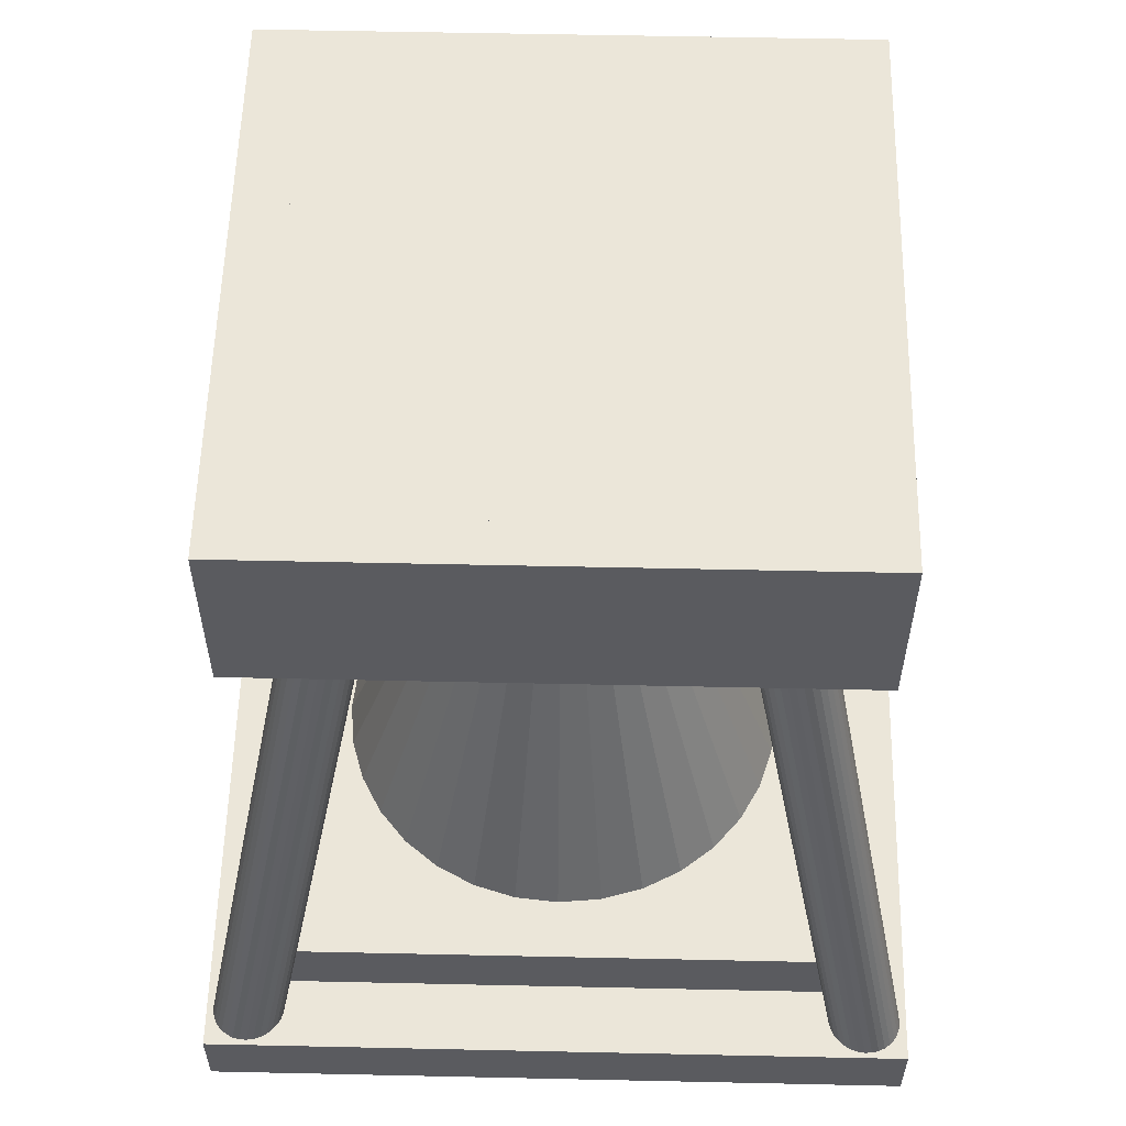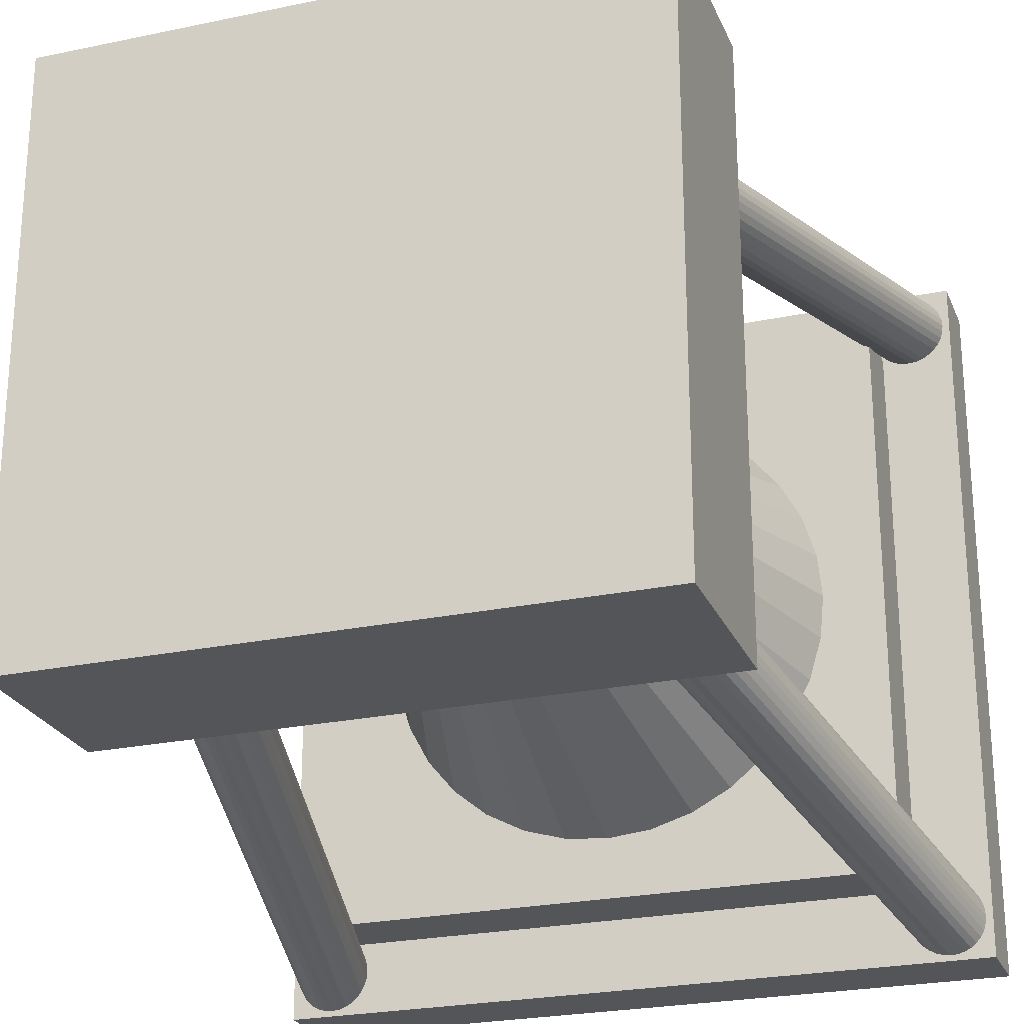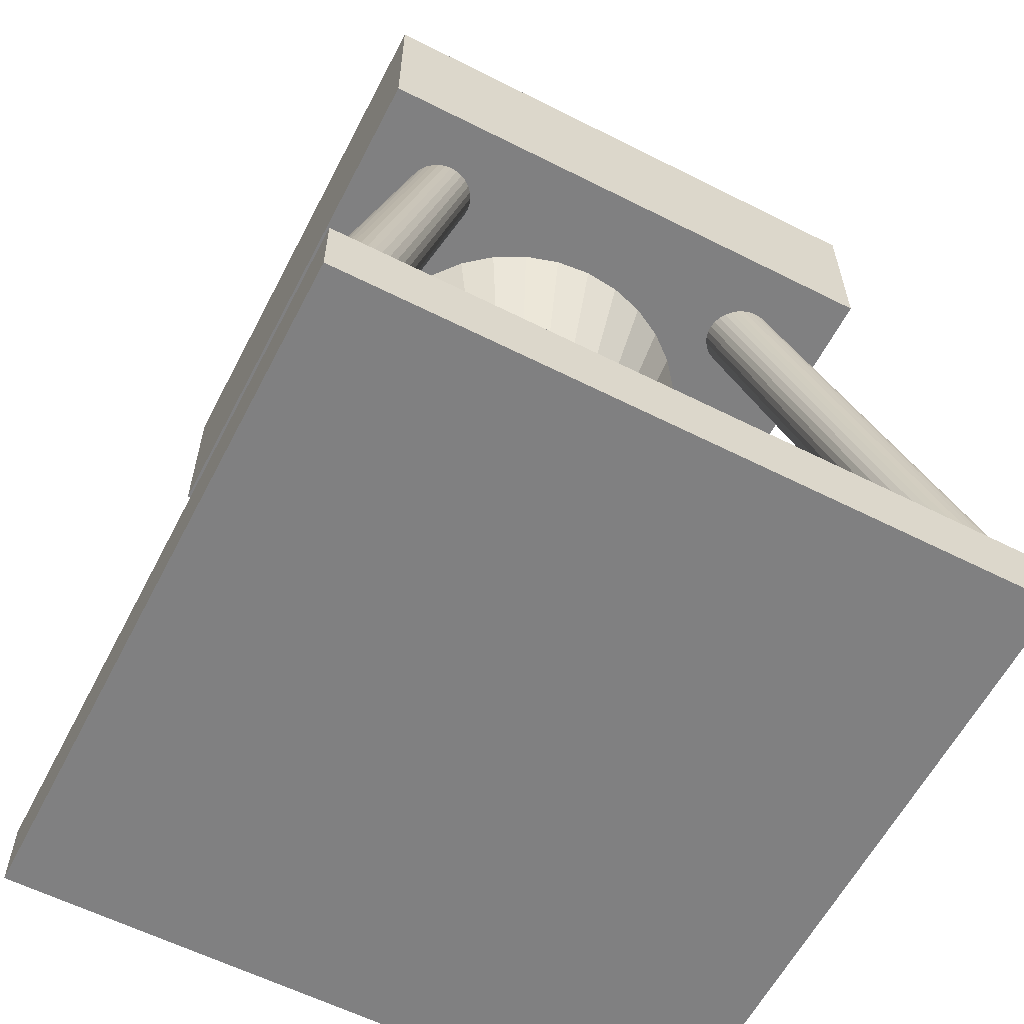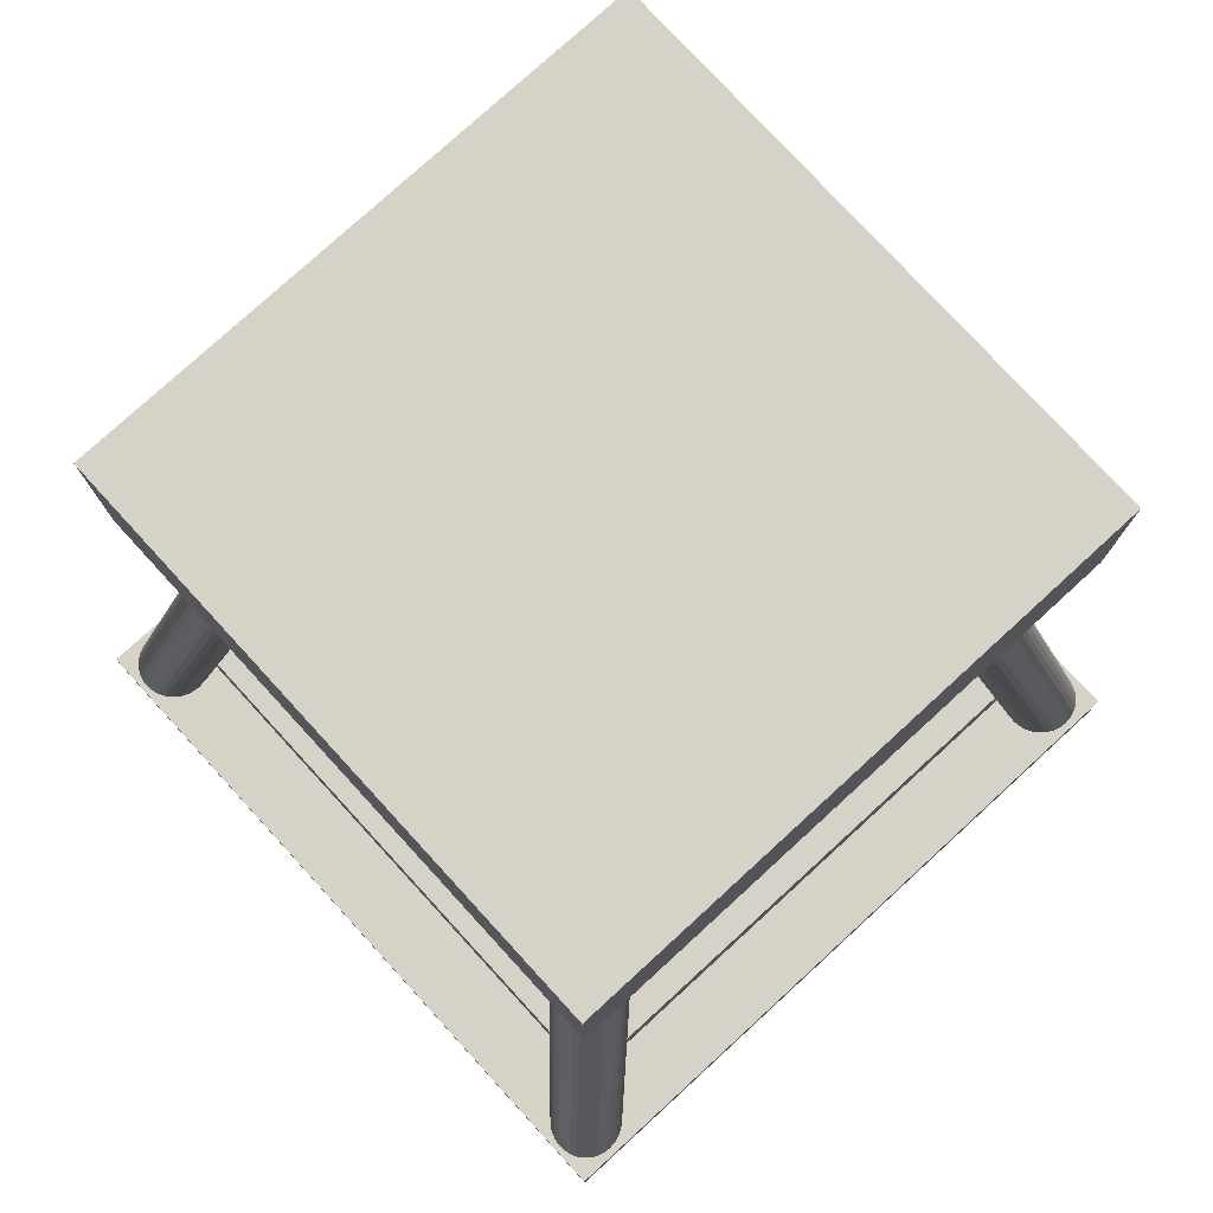
<metadata>
{"format":"obj","ext":"obj","renderer":"f3d","projection":"perspective","resolution":1024,"background":"white","views":[{"elev":56.6,"azim":1.3,"up":"+Y"},{"elev":-24.8,"azim":-161.0,"up":"+Z"},{"elev":-60.1,"azim":62.7,"up":"+Y"},{"elev":77.7,"azim":-132.5,"up":"+Y"}]}
</metadata>
<code>
o Cylinder
v 0.8951 0.01893 0.797
v 0.5125 1.943 0.4068
v 0.9142 0.0231 0.7989
v 0.5315 1.947 0.4087
v 0.9324 0.02785 0.8045
v 0.5497 1.952 0.4143
v 0.949 0.03299 0.8135
v 0.5663 1.957 0.4234
v 0.9634 0.03832 0.8257
v 0.5807 1.962 0.4356
v 0.975 0.04365 0.8406
v 0.5923 1.968 0.4504
v 0.9834 0.04876 0.8576
v 0.6007 1.973 0.4674
v 0.9883 0.05346 0.876
v 0.6056 1.977 0.4858
v 0.9894 0.05757 0.8951
v 0.6067 1.981 0.5049
v 0.9868 0.06093 0.9142
v 0.6041 1.985 0.524
v 0.9805 0.06341 0.9326
v 0.5978 1.987 0.5424
v 0.9708 0.06491 0.9496
v 0.5881 1.989 0.5594
v 0.958 0.06538 0.9644
v 0.5753 1.989 0.5743
v 0.9427 0.06481 0.9766
v 0.56 1.989 0.5865
v 0.9254 0.0632 0.9857
v 0.5427 1.987 0.5955
v 0.9067 0.06063 0.9913
v 0.5241 1.985 0.6011
v 0.8875 0.05719 0.9932
v 0.5049 1.981 0.603
v 0.8685 0.05302 0.9913
v 0.4858 1.977 0.6011
v 0.8503 0.04827 0.9857
v 0.4676 1.972 0.5955
v 0.8337 0.04313 0.9766
v 0.451 1.967 0.5865
v 0.8193 0.0378 0.9644
v 0.4366 1.962 0.5743
v 0.8077 0.03247 0.9496
v 0.425 1.956 0.5594
v 0.7993 0.02736 0.9326
v 0.4166 1.951 0.5424
v 0.7944 0.02266 0.9142
v 0.4117 1.947 0.524
v 0.7933 0.01855 0.8951
v 0.4106 1.942 0.5049
v 0.7959 0.01519 0.876
v 0.4132 1.939 0.4858
v 0.8022 0.01271 0.8576
v 0.4195 1.937 0.4674
v 0.8119 0.01121 0.8406
v 0.4292 1.935 0.4504
v 0.8247 0.01073 0.8257
v 0.442 1.935 0.4356
v 0.84 0.01131 0.8135
v 0.4573 1.935 0.4234
v 0.8573 0.01292 0.8045
v 0.4746 1.937 0.4143
v 0.8759 0.01549 0.7989
v 0.4933 1.939 0.4087
f 1 2 4 3
f 3 4 6 5
f 5 6 8 7
f 7 8 10 9
f 9 10 12 11
f 11 12 14 13
f 13 14 16 15
f 15 16 18 17
f 17 18 20 19
f 19 20 22 21
f 21 22 24 23
f 23 24 26 25
f 25 26 28 27
f 27 28 30 29
f 29 30 32 31
f 31 32 34 33
f 33 34 36 35
f 35 36 38 37
f 37 38 40 39
f 39 40 42 41
f 41 42 44 43
f 43 44 46 45
f 45 46 48 47
f 47 48 50 49
f 49 50 52 51
f 51 52 54 53
f 53 54 56 55
f 55 56 58 57
f 57 58 60 59
f 59 60 62 61
f 4 2 64 62 60 58 56 54 52 50 48 46 44 42 40 38 36 34 32 30 28 26 24 22 20 18 16 14 12 10 8 6
f 61 62 64 63
f 63 64 2 1
f 1 3 5 7 9 11 13 15 17 19 21 23 25 27 29 31 33 35 37 39 41 43 45 47 49 51 53 55 57 59 61 63
o Cube.002_Cube.005
v -0.8 1.8 0.8
v -0.8 2.3 0.8
v -0.8 1.8 -0.8
v -0.8 2.3 -0.8
v 0.8 1.8 0.8
v 0.8 2.3 0.8
v 0.8 1.8 -0.8
v 0.8 2.3 -0.8
f 65 66 68 67
f 67 68 72 71
f 71 72 70 69
f 69 70 66 65
f 67 71 69 65
f 72 68 66 70
o Cone
v 0 2.3 0.7
v 0 0.3 -0
v 0.1366 2.3 0.6865
v 0.2679 2.3 0.6467
v 0.3889 2.3 0.582
v 0.495 2.3 0.495
v 0.582 2.3 0.3889
v 0.6467 2.3 0.2679
v 0.6865 2.3 0.1366
v 0.7 2.3 0
v 0.6865 2.3 -0.1366
v 0.6467 2.3 -0.2679
v 0.582 2.3 -0.3889
v 0.495 2.3 -0.495
v 0.3889 2.3 -0.582
v 0.2679 2.3 -0.6467
v 0.1366 2.3 -0.6865
v -0 2.3 -0.7
v -0.1366 2.3 -0.6865
v -0.2679 2.3 -0.6467
v -0.3889 2.3 -0.582
v -0.495 2.3 -0.495
v -0.582 2.3 -0.3889
v -0.6467 2.3 -0.2679
v -0.6865 2.3 -0.1366
v -0.7 2.3 1e-06
v -0.6865 2.3 0.1366
v -0.6467 2.3 0.2679
v -0.582 2.3 0.3889
v -0.495 2.3 0.495
v -0.3889 2.3 0.582
v -0.2679 2.3 0.6467
v -0.1366 2.3 0.6865
f 73 74 75
f 75 74 76
f 76 74 77
f 77 74 78
f 78 74 79
f 79 74 80
f 80 74 81
f 81 74 82
f 82 74 83
f 83 74 84
f 84 74 85
f 85 74 86
f 86 74 87
f 87 74 88
f 88 74 89
f 89 74 90
f 90 74 91
f 91 74 92
f 92 74 93
f 93 74 94
f 94 74 95
f 95 74 96
f 96 74 97
f 97 74 98
f 98 74 99
f 99 74 100
f 100 74 101
f 101 74 102
f 102 74 103
f 103 74 104
f 104 74 105
f 105 74 73
f 73 75 76 77 78 79 80 81 82 83 84 85 86 87 88 89 90 91 92 93 94 95 96 97 98 99 100 101 102 103 104 105
o Cube.001_Cube.004
v -0.8 0.1 0.8
v -0.8 0.3 0.8
v -0.8 0.1 -0.8
v -0.8 0.3 -0.8
v 0.8 0.1 0.8
v 0.8 0.3 0.8
v 0.8 0.1 -0.8
v 0.8 0.3 -0.8
f 106 107 109 108
f 108 109 113 112
f 112 113 111 110
f 110 111 107 106
f 108 112 110 106
f 113 109 107 111
o Cube_Cube.003
v -1 -0.1 1
v -1 0.1 1
v -1 -0.1 -1
v -1 0.1 -1
v 1 -0.1 1
v 1 0.1 1
v 1 -0.1 -1
v 1 0.1 -1
f 114 115 117 116
f 116 117 121 120
f 120 121 119 118
f 118 119 115 114
f 116 120 118 114
f 121 117 115 119
o Cone.001
v 0 0.1 -0.7
v 0 2.1 0
v 0.1366 0.1 -0.6865
v 0.2679 0.1 -0.6467
v 0.3889 0.1 -0.582
v 0.495 0.1 -0.495
v 0.582 0.1 -0.3889
v 0.6467 0.1 -0.2679
v 0.6865 0.1 -0.1366
v 0.7 0.1 -0
v 0.6865 0.1 0.1366
v 0.6467 0.1 0.2679
v 0.582 0.1 0.3889
v 0.495 0.1 0.495
v 0.3889 0.1 0.582
v 0.2679 0.1 0.6467
v 0.1366 0.1 0.6865
v -0 0.1 0.7
v -0.1366 0.1 0.6865
v -0.2679 0.1 0.6467
v -0.3889 0.1 0.582
v -0.495 0.1 0.495
v -0.582 0.1 0.3889
v -0.6467 0.1 0.2679
v -0.6865 0.1 0.1366
v -0.7 0.1 -1e-06
v -0.6865 0.1 -0.1366
v -0.6467 0.1 -0.2679
v -0.582 0.1 -0.3889
v -0.495 0.1 -0.495
v -0.3889 0.1 -0.582
v -0.2679 0.1 -0.6467
v -0.1366 0.1 -0.6865
f 122 123 124
f 124 123 125
f 125 123 126
f 126 123 127
f 127 123 128
f 128 123 129
f 129 123 130
f 130 123 131
f 131 123 132
f 132 123 133
f 133 123 134
f 134 123 135
f 135 123 136
f 136 123 137
f 137 123 138
f 138 123 139
f 139 123 140
f 140 123 141
f 141 123 142
f 142 123 143
f 143 123 144
f 144 123 145
f 145 123 146
f 146 123 147
f 147 123 148
f 148 123 149
f 149 123 150
f 150 123 151
f 151 123 152
f 152 123 153
f 153 123 154
f 154 123 122
f 122 124 125 126 127 128 129 130 131 132 133 134 135 136 137 138 139 140 141 142 143 144 145 146 147 148 149 150 151 152 153 154
o Cylinder.001
v -0.8951 0.01893 0.797
v -0.5125 1.943 0.4068
v -0.8759 0.01549 0.7989
v -0.4933 1.939 0.4087
v -0.8573 0.01292 0.8045
v -0.4746 1.937 0.4143
v -0.84 0.01131 0.8135
v -0.4573 1.935 0.4234
v -0.8247 0.01073 0.8257
v -0.442 1.935 0.4356
v -0.8119 0.01121 0.8406
v -0.4292 1.935 0.4504
v -0.8022 0.01271 0.8576
v -0.4195 1.937 0.4674
v -0.7959 0.01519 0.876
v -0.4132 1.939 0.4858
v -0.7933 0.01855 0.8951
v -0.4106 1.942 0.5049
v -0.7944 0.02266 0.9142
v -0.4117 1.947 0.524
v -0.7993 0.02736 0.9326
v -0.4166 1.951 0.5424
v -0.8077 0.03247 0.9496
v -0.425 1.956 0.5594
v -0.8193 0.0378 0.9644
v -0.4366 1.962 0.5743
v -0.8337 0.04313 0.9766
v -0.451 1.967 0.5865
v -0.8503 0.04827 0.9857
v -0.4676 1.972 0.5955
v -0.8685 0.05302 0.9913
v -0.4858 1.977 0.6011
v -0.8875 0.05719 0.9932
v -0.5049 1.981 0.603
v -0.9067 0.06063 0.9913
v -0.5241 1.985 0.6011
v -0.9254 0.0632 0.9857
v -0.5427 1.987 0.5955
v -0.9427 0.06481 0.9766
v -0.56 1.989 0.5865
v -0.958 0.06538 0.9644
v -0.5753 1.989 0.5743
v -0.9708 0.06491 0.9496
v -0.5881 1.989 0.5594
v -0.9805 0.06341 0.9326
v -0.5978 1.987 0.5424
v -0.9868 0.06093 0.9142
v -0.6041 1.985 0.524
v -0.9894 0.05757 0.8951
v -0.6067 1.981 0.5049
v -0.9883 0.05346 0.876
v -0.6056 1.977 0.4858
v -0.9834 0.04876 0.8576
v -0.6007 1.973 0.4674
v -0.975 0.04365 0.8406
v -0.5923 1.968 0.4504
v -0.9634 0.03832 0.8257
v -0.5807 1.962 0.4356
v -0.949 0.03299 0.8135
v -0.5663 1.957 0.4234
v -0.9324 0.02785 0.8045
v -0.5497 1.952 0.4143
v -0.9142 0.0231 0.7989
v -0.5315 1.947 0.4087
f 155 156 158 157
f 157 158 160 159
f 159 160 162 161
f 161 162 164 163
f 163 164 166 165
f 165 166 168 167
f 167 168 170 169
f 169 170 172 171
f 171 172 174 173
f 173 174 176 175
f 175 176 178 177
f 177 178 180 179
f 179 180 182 181
f 181 182 184 183
f 183 184 186 185
f 185 186 188 187
f 187 188 190 189
f 189 190 192 191
f 191 192 194 193
f 193 194 196 195
f 195 196 198 197
f 197 198 200 199
f 199 200 202 201
f 201 202 204 203
f 203 204 206 205
f 205 206 208 207
f 207 208 210 209
f 209 210 212 211
f 211 212 214 213
f 213 214 216 215
f 158 156 218 216 214 212 210 208 206 204 202 200 198 196 194 192 190 188 186 184 182 180 178 176 174 172 170 168 166 164 162 160
f 215 216 218 217
f 217 218 156 155
f 155 157 159 161 163 165 167 169 171 173 175 177 179 181 183 185 187 189 191 193 195 197 199 201 203 205 207 209 211 213 215 217
o Cylinder.002
v 0.8875 0.05719 -0.9932
v 0.5049 1.981 -0.603
v 0.9067 0.06063 -0.9913
v 0.5241 1.985 -0.6011
v 0.9254 0.0632 -0.9857
v 0.5427 1.987 -0.5955
v 0.9427 0.06481 -0.9766
v 0.56 1.989 -0.5865
v 0.958 0.06538 -0.9644
v 0.5753 1.989 -0.5743
v 0.9708 0.06491 -0.9496
v 0.5881 1.989 -0.5594
v 0.9805 0.06341 -0.9326
v 0.5978 1.987 -0.5424
v 0.9868 0.06093 -0.9142
v 0.6041 1.985 -0.524
v 0.9894 0.05757 -0.8951
v 0.6067 1.981 -0.5049
v 0.9883 0.05346 -0.876
v 0.6056 1.977 -0.4858
v 0.9834 0.04876 -0.8576
v 0.6007 1.973 -0.4674
v 0.975 0.04365 -0.8406
v 0.5923 1.968 -0.4504
v 0.9634 0.03832 -0.8257
v 0.5807 1.962 -0.4356
v 0.949 0.03299 -0.8135
v 0.5663 1.957 -0.4234
v 0.9324 0.02785 -0.8045
v 0.5497 1.952 -0.4143
v 0.9142 0.0231 -0.7989
v 0.5315 1.947 -0.4087
v 0.8951 0.01893 -0.797
v 0.5125 1.943 -0.4068
v 0.8759 0.01549 -0.7989
v 0.4933 1.939 -0.4087
v 0.8573 0.01292 -0.8045
v 0.4746 1.937 -0.4143
v 0.84 0.01131 -0.8135
v 0.4573 1.935 -0.4234
v 0.8247 0.01073 -0.8257
v 0.442 1.935 -0.4356
v 0.8119 0.01121 -0.8406
v 0.4292 1.935 -0.4504
v 0.8022 0.01271 -0.8576
v 0.4195 1.937 -0.4674
v 0.7959 0.01519 -0.876
v 0.4132 1.939 -0.4858
v 0.7933 0.01855 -0.8951
v 0.4106 1.942 -0.5049
v 0.7944 0.02266 -0.9142
v 0.4117 1.947 -0.524
v 0.7993 0.02736 -0.9326
v 0.4166 1.951 -0.5424
v 0.8077 0.03247 -0.9496
v 0.425 1.956 -0.5594
v 0.8193 0.0378 -0.9644
v 0.4366 1.962 -0.5743
v 0.8337 0.04313 -0.9766
v 0.451 1.967 -0.5865
v 0.8503 0.04827 -0.9857
v 0.4676 1.972 -0.5955
v 0.8685 0.05302 -0.9913
v 0.4858 1.977 -0.6011
f 219 220 222 221
f 221 222 224 223
f 223 224 226 225
f 225 226 228 227
f 227 228 230 229
f 229 230 232 231
f 231 232 234 233
f 233 234 236 235
f 235 236 238 237
f 237 238 240 239
f 239 240 242 241
f 241 242 244 243
f 243 244 246 245
f 245 246 248 247
f 247 248 250 249
f 249 250 252 251
f 251 252 254 253
f 253 254 256 255
f 255 256 258 257
f 257 258 260 259
f 259 260 262 261
f 261 262 264 263
f 263 264 266 265
f 265 266 268 267
f 267 268 270 269
f 269 270 272 271
f 271 272 274 273
f 273 274 276 275
f 275 276 278 277
f 277 278 280 279
f 222 220 282 280 278 276 274 272 270 268 266 264 262 260 258 256 254 252 250 248 246 244 242 240 238 236 234 232 230 228 226 224
f 279 280 282 281
f 281 282 220 219
f 219 221 223 225 227 229 231 233 235 237 239 241 243 245 247 249 251 253 255 257 259 261 263 265 267 269 271 273 275 277 279 281
o Cylinder.003
v -0.8875 0.05719 -0.9932
v -0.5049 1.981 -0.603
v -0.8685 0.05302 -0.9913
v -0.4858 1.977 -0.6011
v -0.8503 0.04827 -0.9857
v -0.4676 1.972 -0.5955
v -0.8337 0.04313 -0.9766
v -0.451 1.967 -0.5865
v -0.8193 0.0378 -0.9644
v -0.4366 1.962 -0.5743
v -0.8077 0.03247 -0.9496
v -0.425 1.956 -0.5594
v -0.7993 0.02736 -0.9326
v -0.4166 1.951 -0.5424
v -0.7944 0.02266 -0.9142
v -0.4117 1.947 -0.524
v -0.7933 0.01855 -0.8951
v -0.4106 1.942 -0.5049
v -0.7959 0.01519 -0.876
v -0.4132 1.939 -0.4858
v -0.8022 0.01271 -0.8576
v -0.4195 1.937 -0.4674
v -0.8119 0.01121 -0.8406
v -0.4292 1.935 -0.4504
v -0.8247 0.01073 -0.8257
v -0.442 1.935 -0.4356
v -0.84 0.01131 -0.8135
v -0.4573 1.935 -0.4234
v -0.8573 0.01292 -0.8045
v -0.4746 1.937 -0.4143
v -0.8759 0.01549 -0.7989
v -0.4933 1.939 -0.4087
v -0.8951 0.01893 -0.797
v -0.5125 1.943 -0.4068
v -0.9142 0.0231 -0.7989
v -0.5315 1.947 -0.4087
v -0.9324 0.02785 -0.8045
v -0.5497 1.952 -0.4143
v -0.949 0.03299 -0.8135
v -0.5663 1.957 -0.4234
v -0.9634 0.03832 -0.8257
v -0.5807 1.962 -0.4356
v -0.975 0.04365 -0.8406
v -0.5923 1.968 -0.4504
v -0.9834 0.04876 -0.8576
v -0.6007 1.973 -0.4674
v -0.9883 0.05346 -0.876
v -0.6056 1.977 -0.4858
v -0.9894 0.05757 -0.8951
v -0.6067 1.981 -0.5049
v -0.9868 0.06093 -0.9142
v -0.6041 1.985 -0.524
v -0.9805 0.06341 -0.9326
v -0.5978 1.987 -0.5424
v -0.9708 0.06491 -0.9496
v -0.5881 1.989 -0.5594
v -0.958 0.06538 -0.9644
v -0.5753 1.989 -0.5743
v -0.9427 0.06481 -0.9766
v -0.56 1.989 -0.5865
v -0.9254 0.0632 -0.9857
v -0.5427 1.987 -0.5955
v -0.9067 0.06063 -0.9913
v -0.5241 1.985 -0.6011
f 283 284 286 285
f 285 286 288 287
f 287 288 290 289
f 289 290 292 291
f 291 292 294 293
f 293 294 296 295
f 295 296 298 297
f 297 298 300 299
f 299 300 302 301
f 301 302 304 303
f 303 304 306 305
f 305 306 308 307
f 307 308 310 309
f 309 310 312 311
f 311 312 314 313
f 313 314 316 315
f 315 316 318 317
f 317 318 320 319
f 319 320 322 321
f 321 322 324 323
f 323 324 326 325
f 325 326 328 327
f 327 328 330 329
f 329 330 332 331
f 331 332 334 333
f 333 334 336 335
f 335 336 338 337
f 337 338 340 339
f 339 340 342 341
f 341 342 344 343
f 286 284 346 344 342 340 338 336 334 332 330 328 326 324 322 320 318 316 314 312 310 308 306 304 302 300 298 296 294 292 290 288
f 343 344 346 345
f 345 346 284 283
f 283 285 287 289 291 293 295 297 299 301 303 305 307 309 311 313 315 317 319 321 323 325 327 329 331 333 335 337 339 341 343 345

</code>
